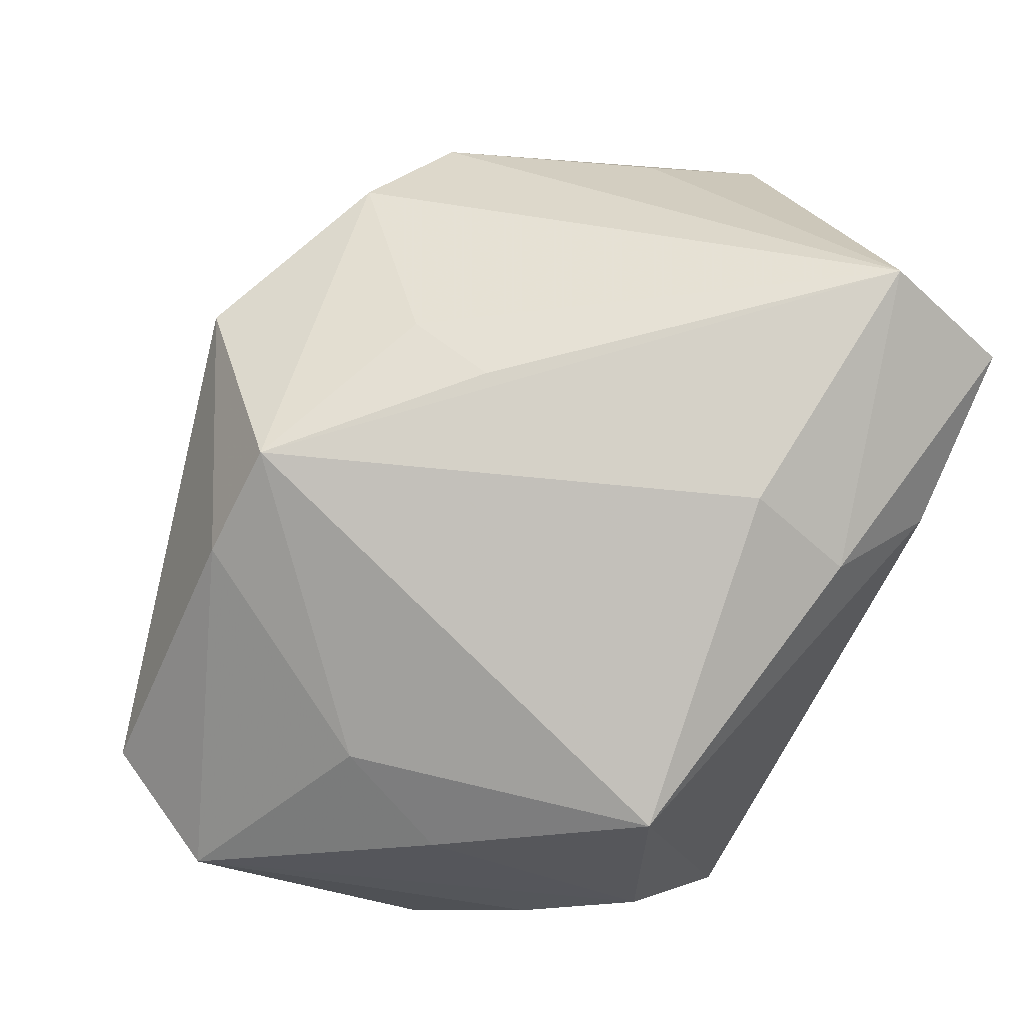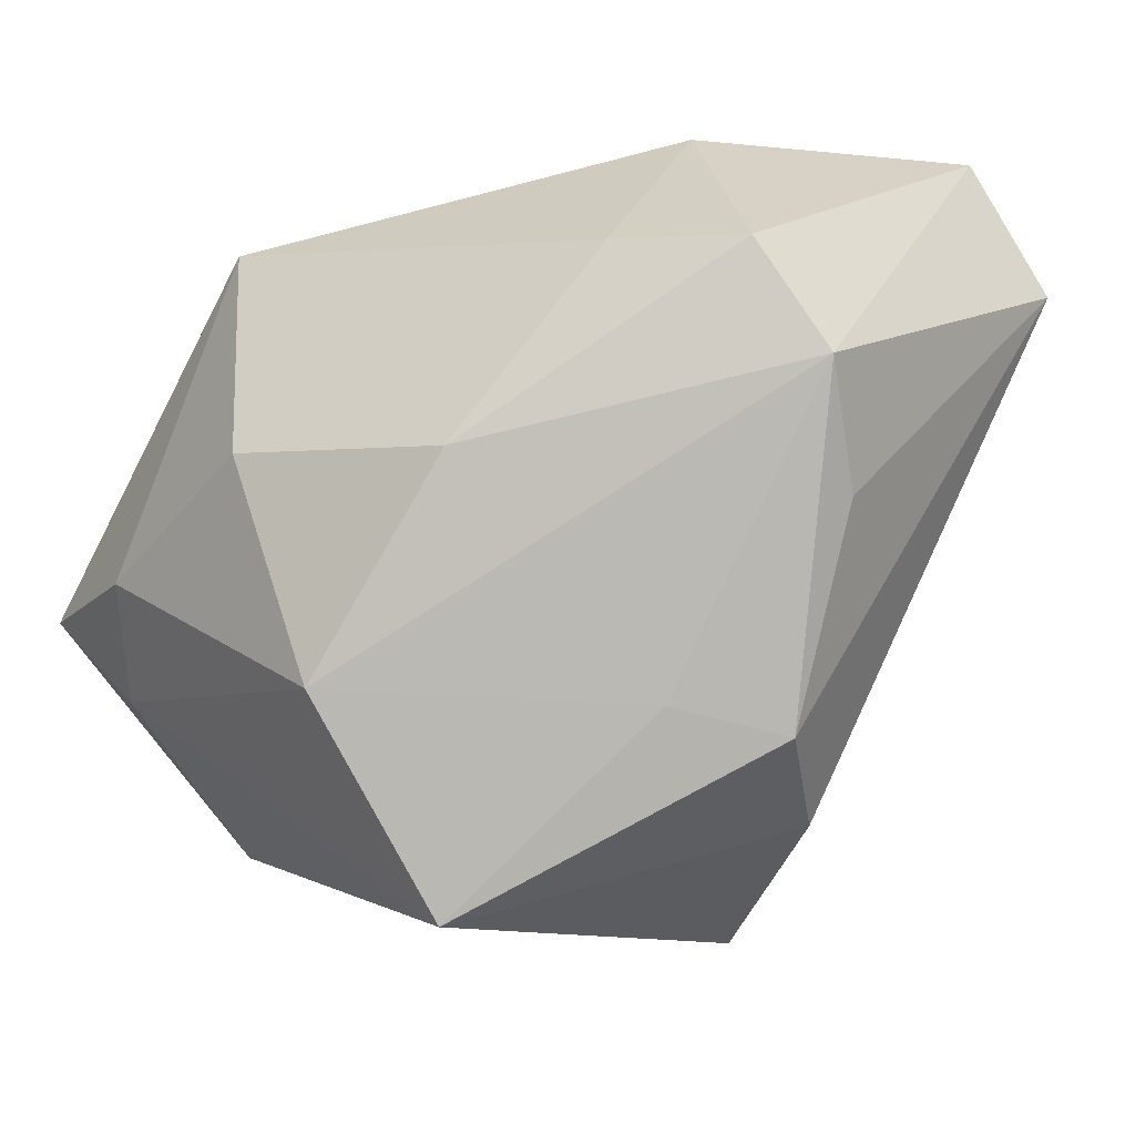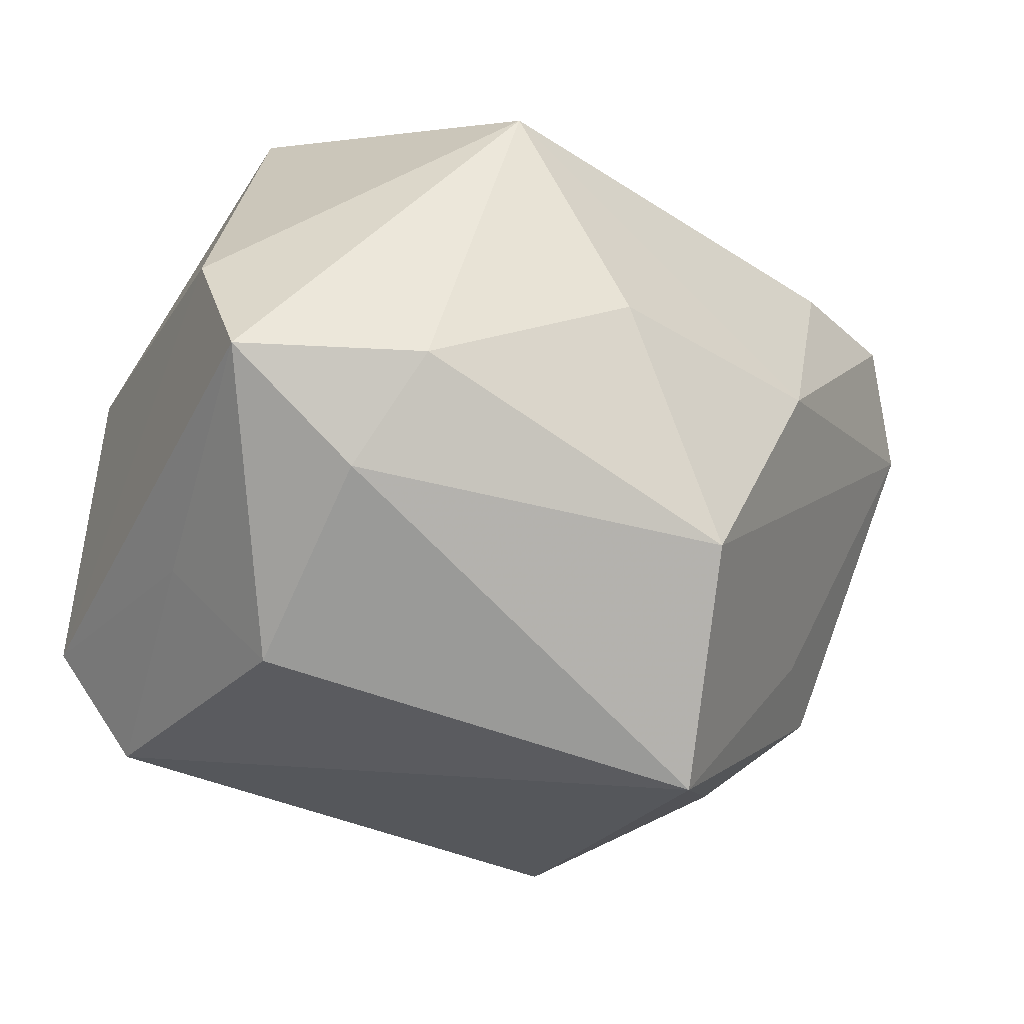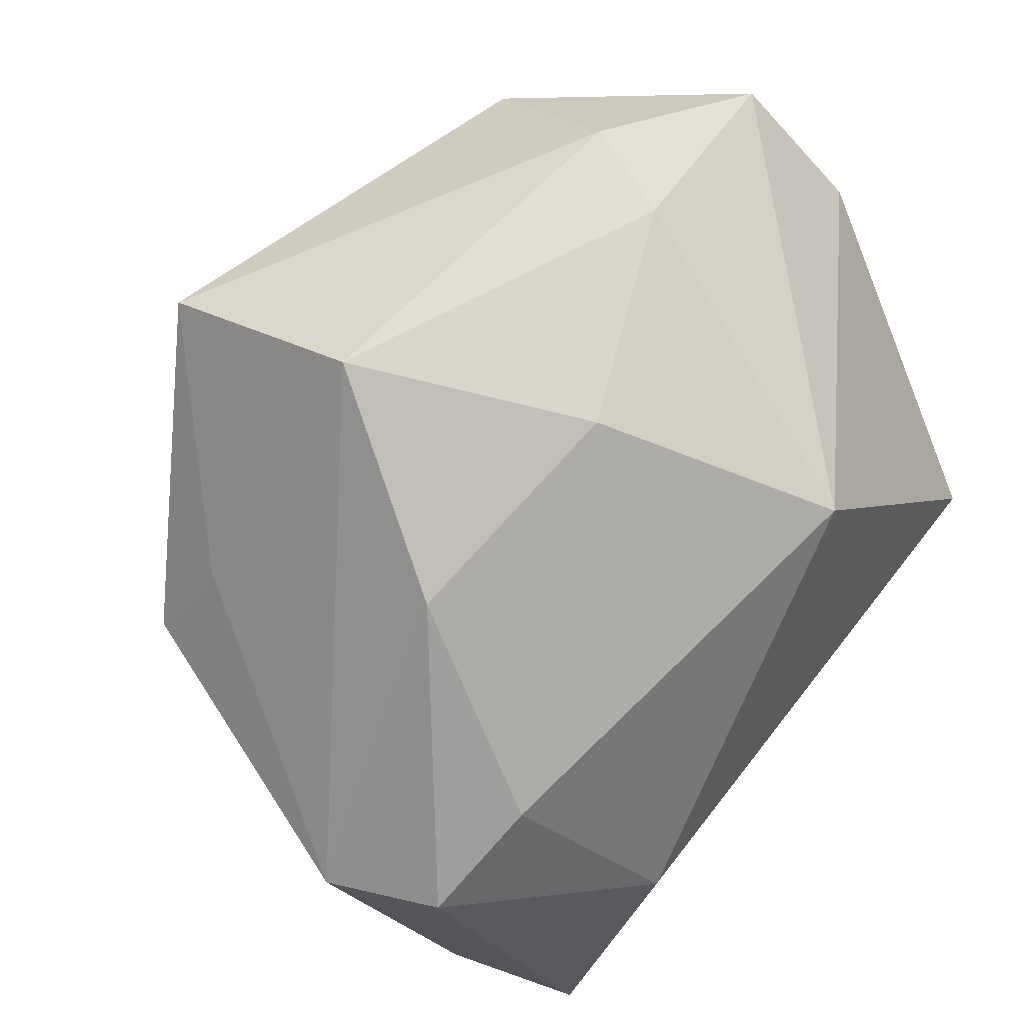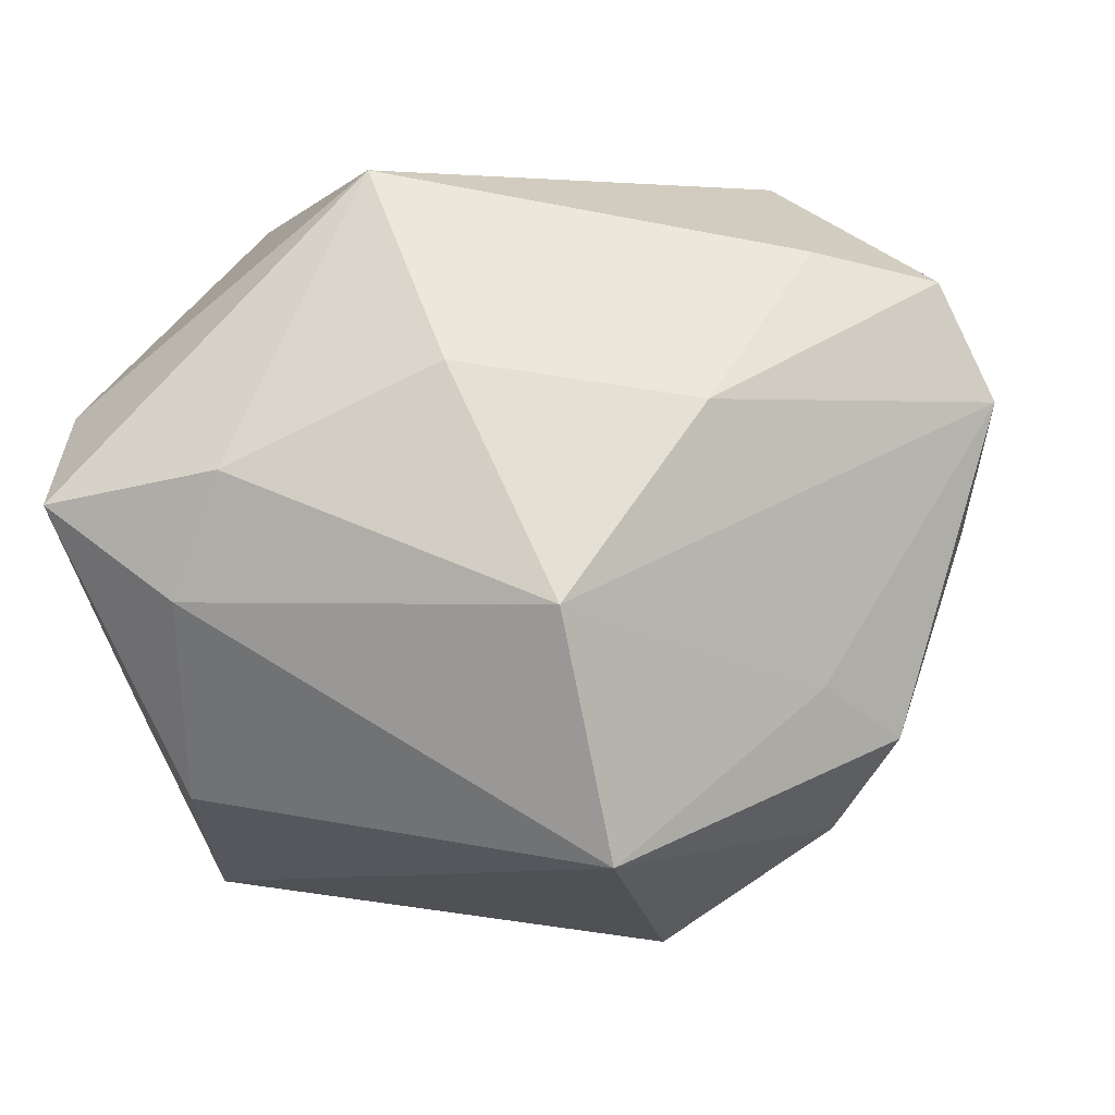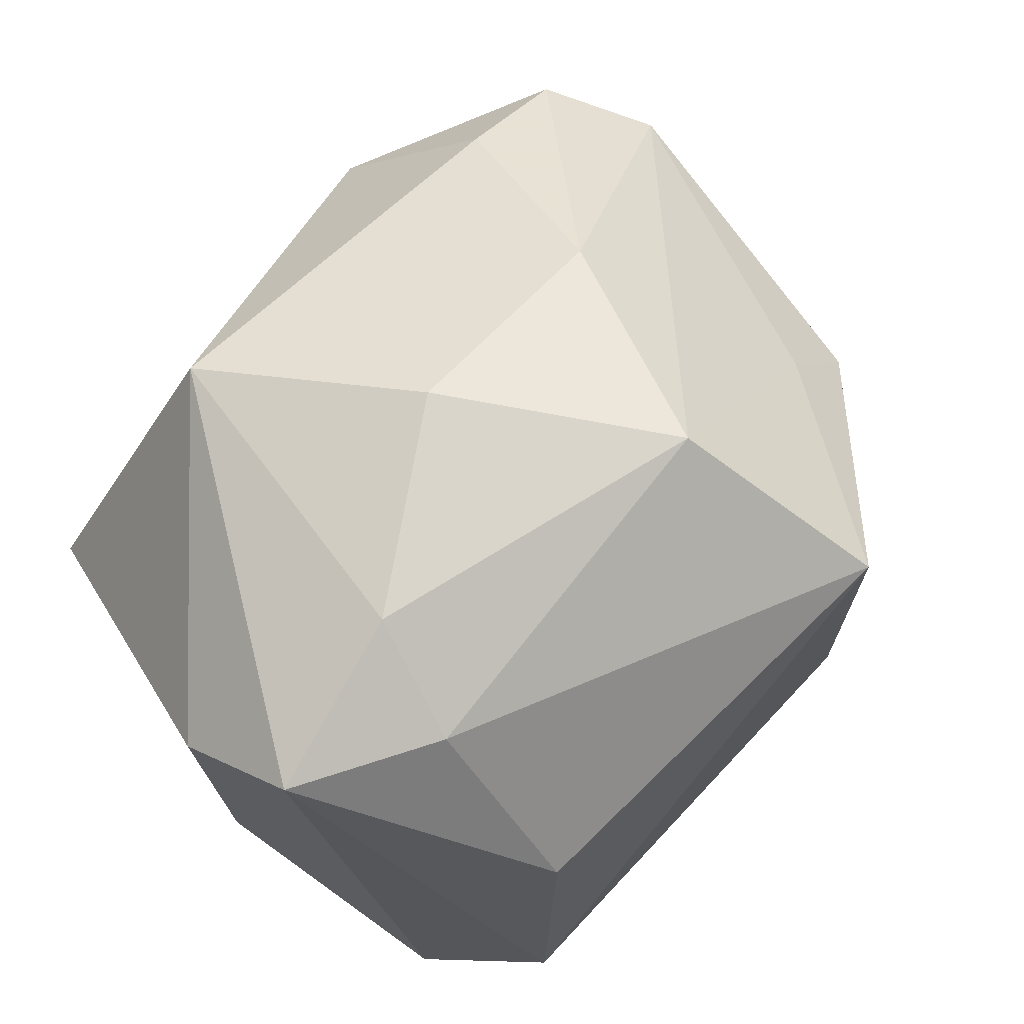
<metadata>
{"format":"obj","ext":"obj","renderer":"f3d","projection":"perspective","resolution":1024,"background":"white","views":[{"elev":-79.9,"azim":-112.8,"up":"+Y"},{"elev":-12.1,"azim":-133.2,"up":"+Z"},{"elev":-23.8,"azim":154.1,"up":"+Z"},{"elev":77.4,"azim":-51.7,"up":"+Y"},{"elev":-19.1,"azim":-172.7,"up":"+Z"},{"elev":70.5,"azim":123.6,"up":"+Y"}]}
</metadata>
<code>
v 0.02142 -0.009735 -0.01944
v 0.001585 0.02322 0.002394
v -0.01844 0.008336 -0.01296
v -0.01334 -0.01302 0.02174
v -0.009449 -0.01881 0.01711
v -0.01863 0.01285 0.01269
v 0.02545 -0.01245 -0.01217
v -0.02729 -0.01573 0.01355
v -0.01188 -0.0172 -0.00736
v 0.02544 0.01921 -0.003633
v -0.01832 -0.003375 -0.01857
v 0.01722 -0.01164 0.01525
v 0.02343 0.004204 -0.01187
v 0.0174 0.001345 0.0218
v -0.02455 -0.01212 0.0218
v -0.007405 -0.008102 -0.02444
v -0.00228 -0.01862 -0.01816
v 0.01665 -0.01836 0.0009401
v -0.006706 0.01439 -0.02461
v -0.01257 -0.01321 -0.01243
v 0.01326 -0.01863 -0.006005
v -0.02695 0.00224 -0.001682
v 0.01767 0.01878 -0.009678
v 0.01888 0.008551 -0.01845
v -0.01278 0.01948 0.00081
v -0.02611 0.009163 0.01195
v -0.004762 0.02255 -0.01195
v -0.02265 0.002547 -0.01461
v -0.01168 -0.02077 0.01052
v 0.02162 -0.008389 0.009254
v -0.01593 0.003258 0.0218
v 0.02571 0.01365 0.00397
v 0.02571 -0.00478 0.002708
v 0.0145 0.02231 -0.003173
v 0.007055 0.01919 0.01653
v 0.008991 -0.02322 0.01208
v -0.0292 0.006194 0.005176
v 0.00481 -0.01696 -0.01873
f 14 15 4
f 4 36 14
f 32 35 14
f 10 35 32
f 32 7 10
f 25 35 2
f 26 37 15
f 26 25 37
f 15 37 8
f 5 4 15
f 36 4 5
f 15 8 5
f 27 25 2
f 37 25 27
f 17 8 9
f 31 26 15
f 31 15 14
f 14 35 31
f 34 27 2
f 2 35 34
f 34 35 10
f 19 27 23
f 10 24 23
f 23 24 19
f 23 34 10
f 27 34 23
f 3 28 37
f 19 28 3
f 37 27 3
f 3 27 19
f 22 8 37
f 37 28 22
f 22 28 8
f 8 28 11
f 16 17 11
f 11 19 16
f 11 28 19
f 16 19 1
f 19 24 1
f 36 17 21
f 29 17 36
f 8 17 29
f 36 5 29
f 29 5 8
f 7 30 12
f 14 36 12
f 12 30 14
f 7 32 33
f 33 30 7
f 33 32 14
f 14 30 33
f 6 31 35
f 26 31 6
f 35 25 6
f 25 26 6
f 9 8 20
f 8 11 20
f 20 17 9
f 20 11 17
f 38 1 7
f 7 21 38
f 38 21 17
f 38 17 16
f 16 1 38
f 13 24 10
f 13 1 24
f 10 7 13
f 7 1 13
f 36 21 18
f 18 21 7
f 18 12 36
f 7 12 18

</code>
